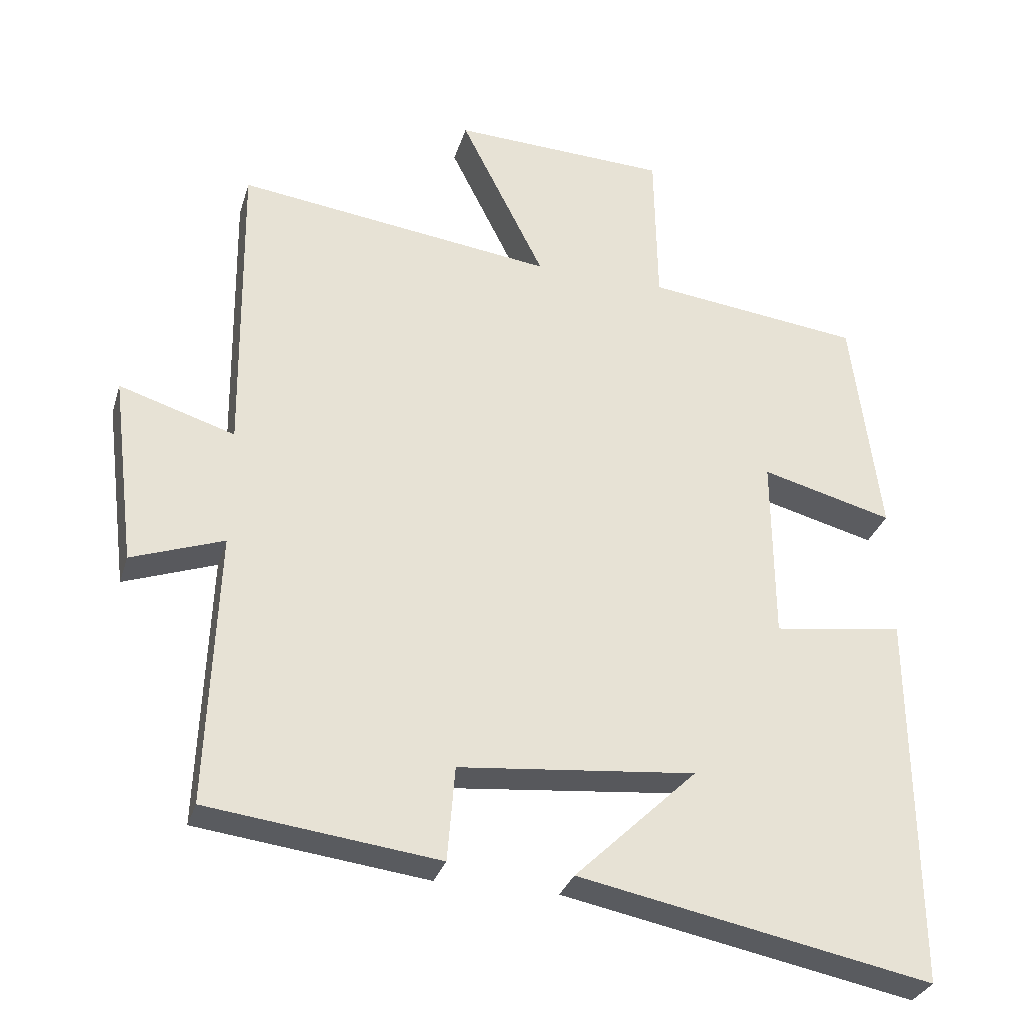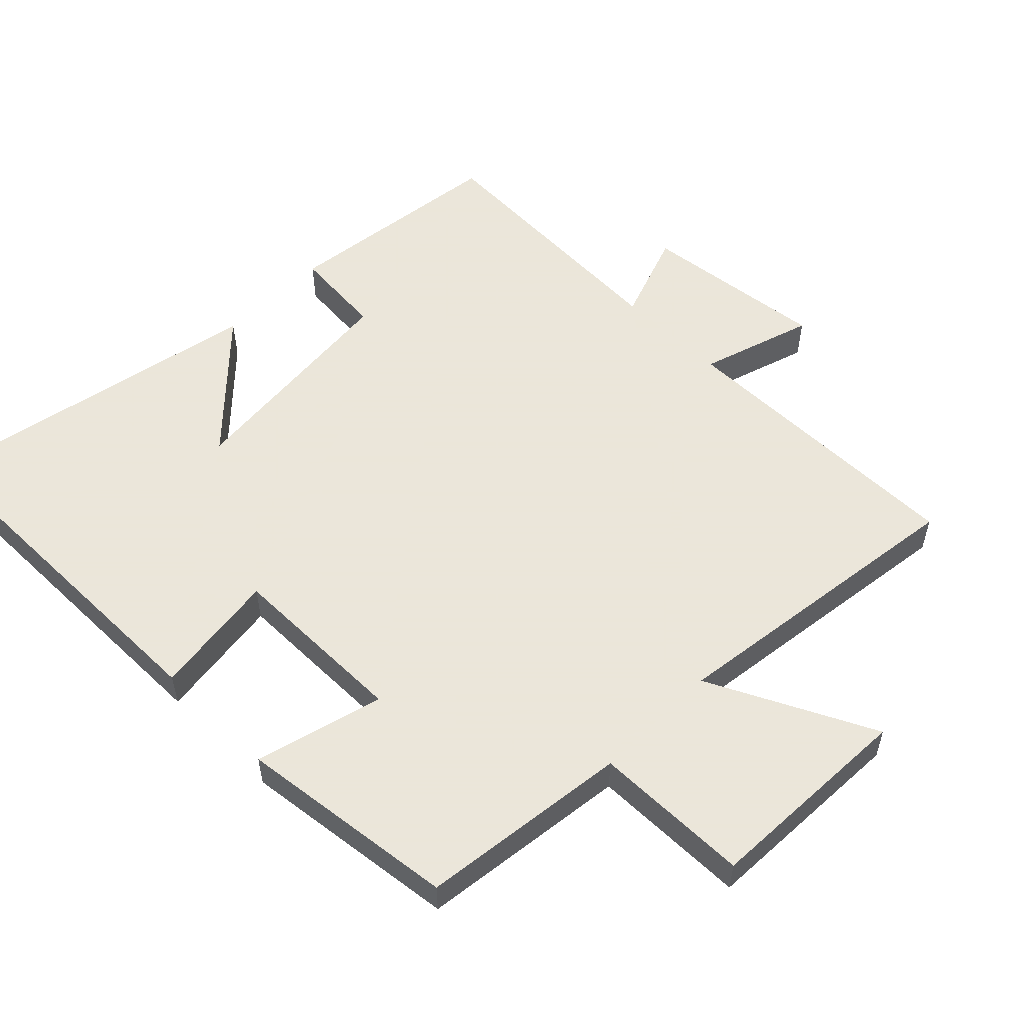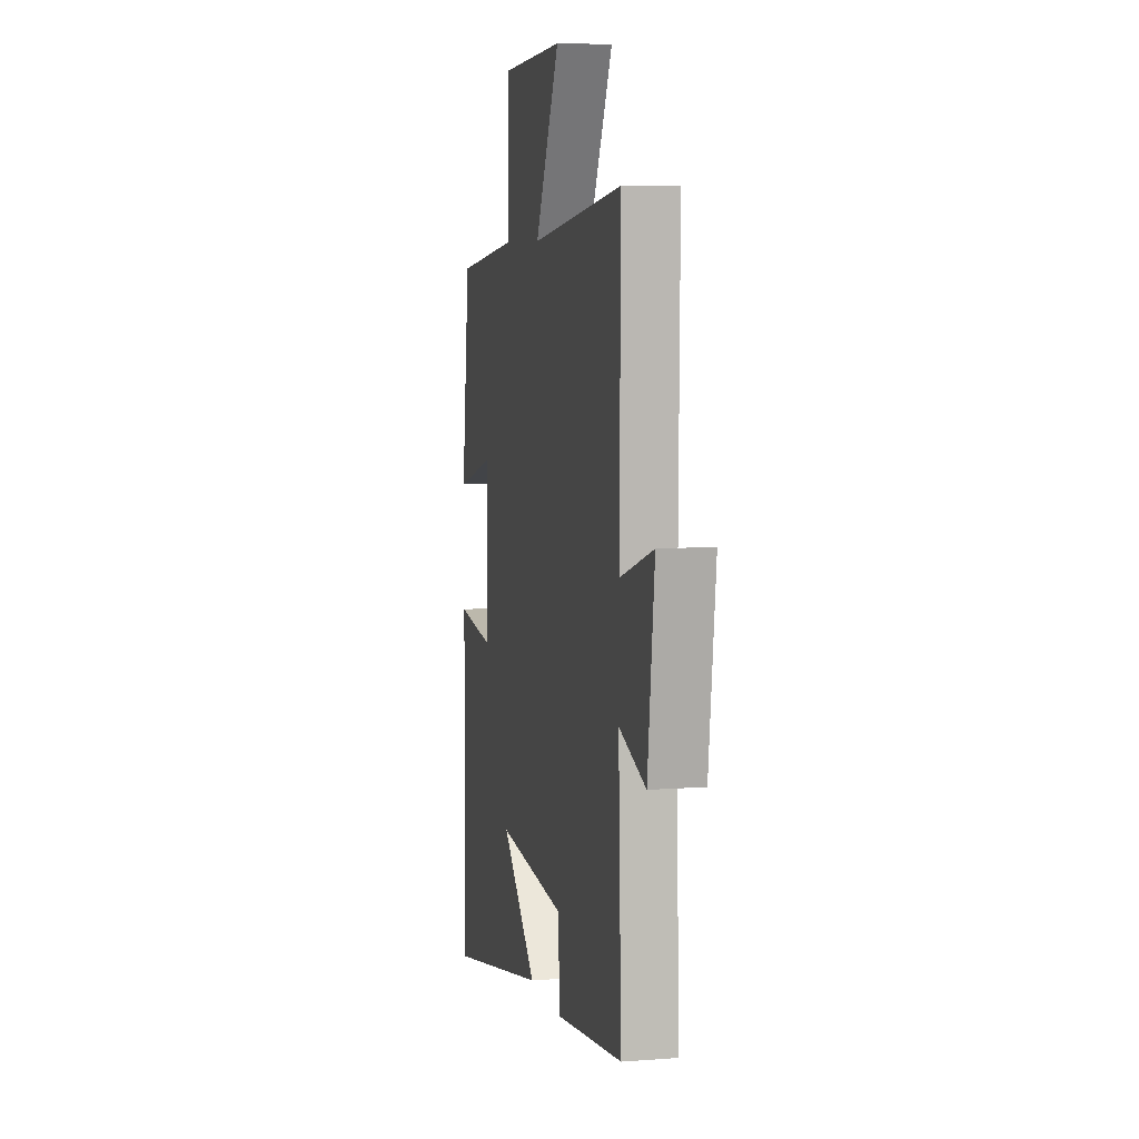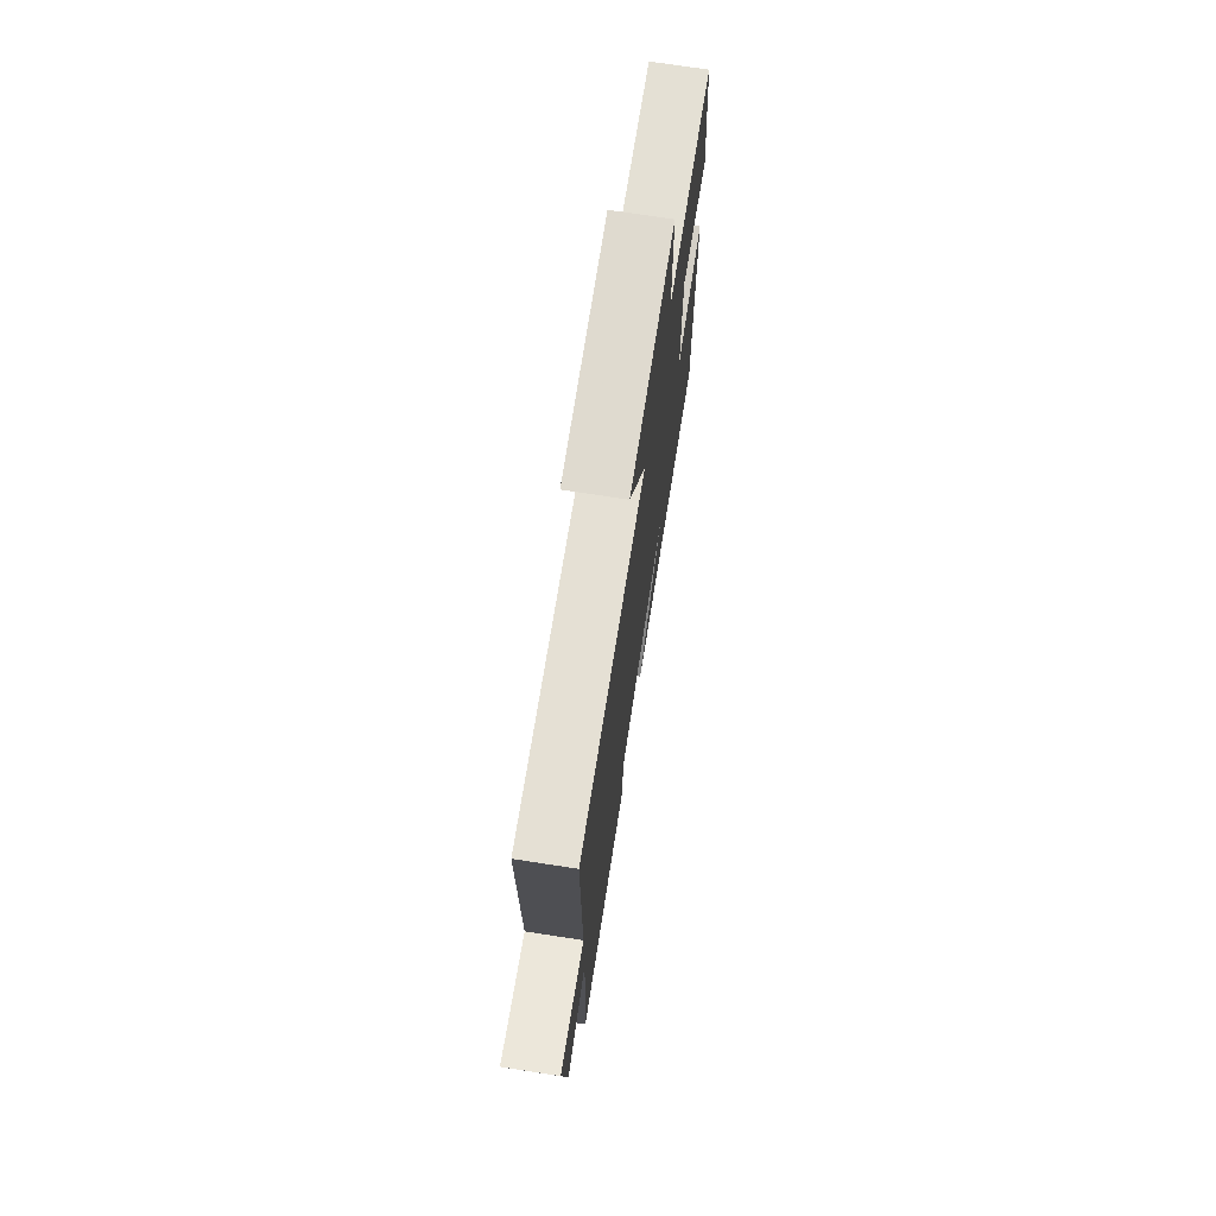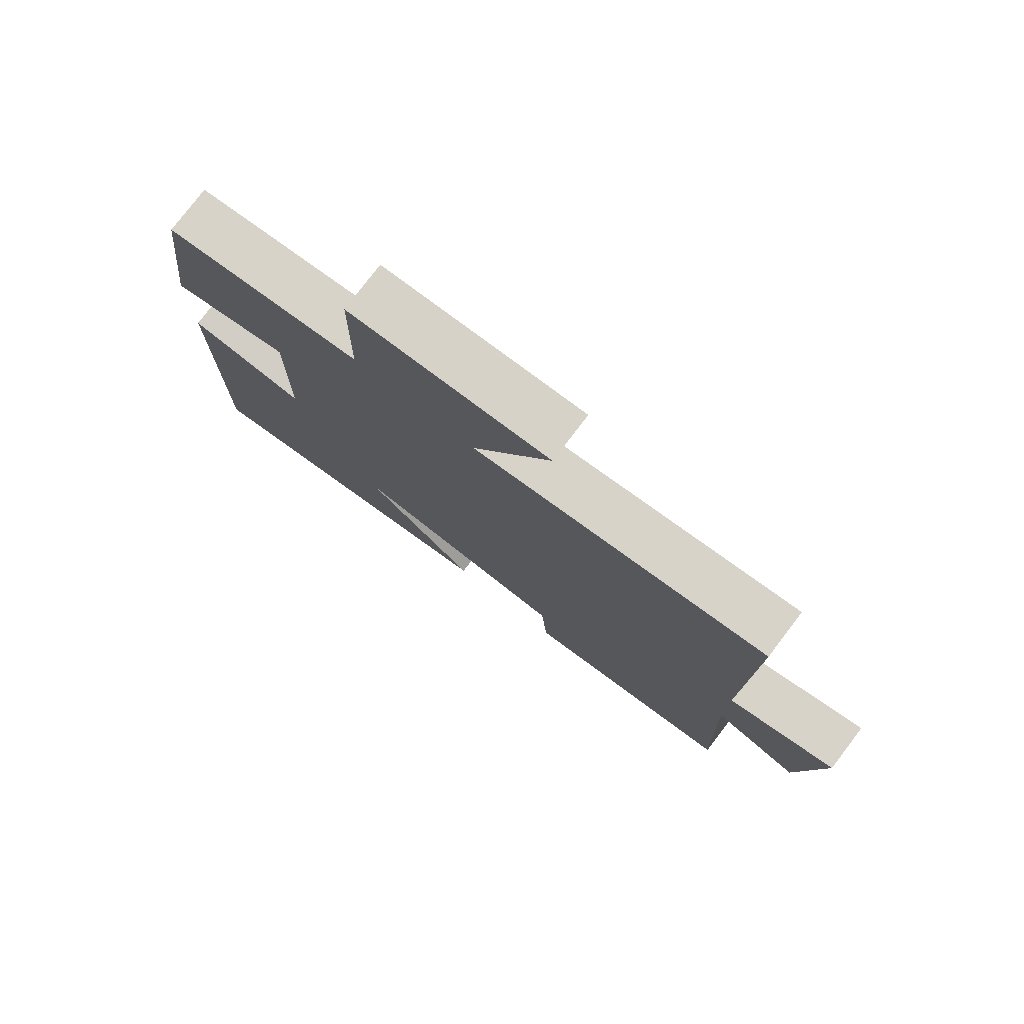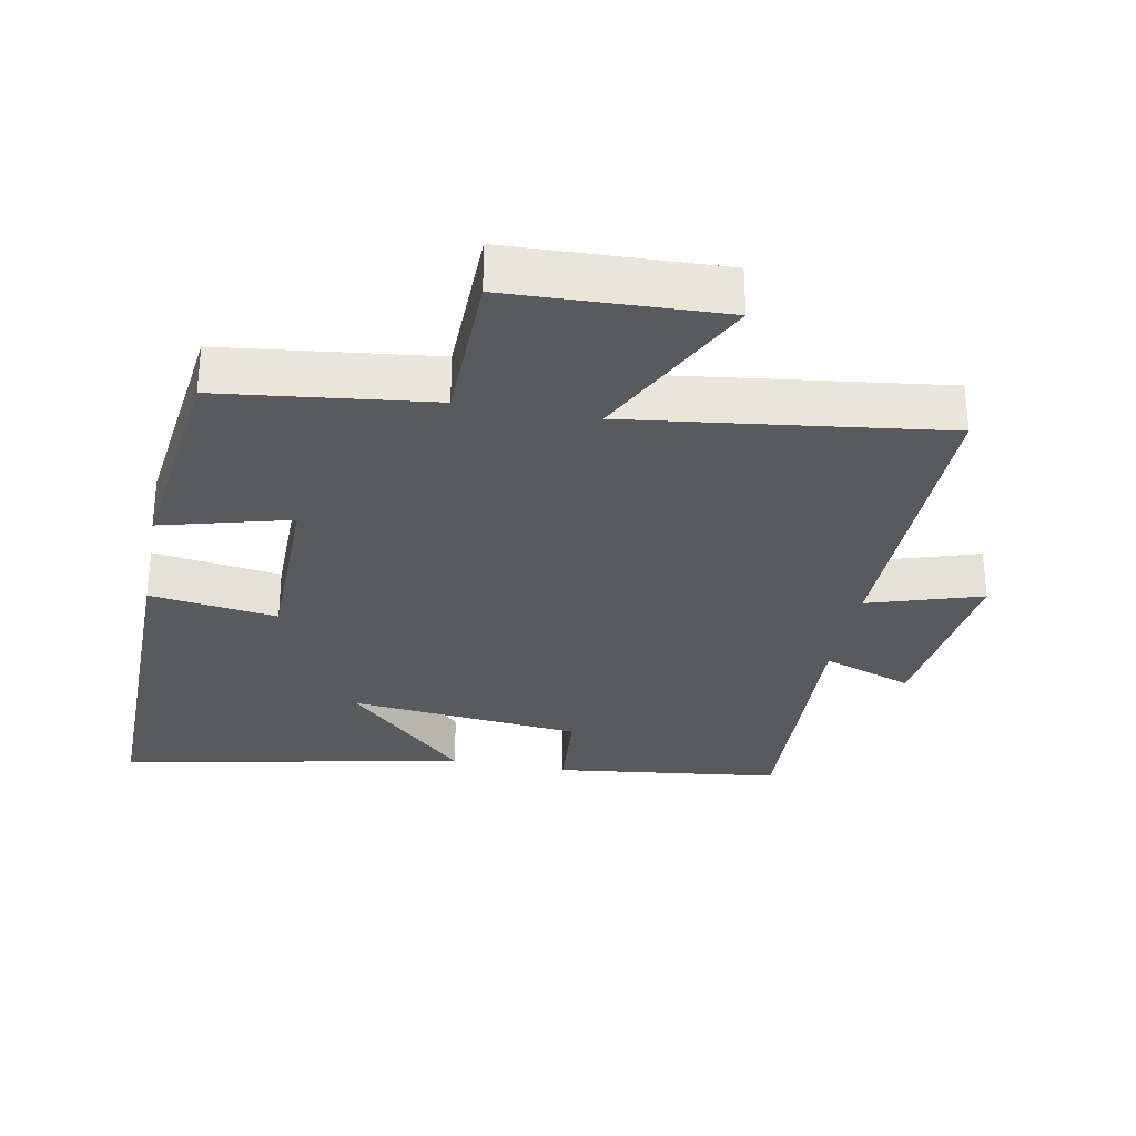
<metadata>
{"format":"obj","ext":"obj","renderer":"f3d","projection":"perspective","resolution":1024,"background":"white","views":[{"elev":-31.0,"azim":164.1,"up":"+Z"},{"elev":55.0,"azim":-45.1,"up":"+Y"},{"elev":6.7,"azim":77.4,"up":"+Z"},{"elev":73.2,"azim":98.7,"up":"+Z"},{"elev":78.1,"azim":37.3,"up":"+Z"},{"elev":-30.6,"azim":-10.7,"up":"+Y"}]}
</metadata>
<code>
v 0.515 0.07 -0.459
v 0.181 0.07 -0.5
v 0.17 0.07 -0.363
v -0.172 0.07 -0.329
v 0.005 0.07 -0.5
v -0.504 0.07 -0.6
v -0.5 0.07 -0.055
v -0.312 0.07 -0.081
v -0.31 0.07 0.187
v -0.5 0.07 0.137
v -0.459 0.07 0.463
v -0.148 0.07 0.5
v -0.144 0.07 0.732
v 0.168 0.07 0.744
v 0.046 0.07 0.5
v 0.506 0.07 0.559
v 0.5 0.07 0.111
v 0.667 0.07 0.163
v 0.633 0.07 -0.111
v 0.5 0.07 -0.063
v 0.515 0 -0.459
v 0.181 0 -0.5
v 0.17 0 -0.363
v -0.172 0 -0.329
v 0.005 0 -0.5
v -0.504 0 -0.6
v -0.5 0 -0.055
v -0.312 0 -0.081
v -0.31 0 0.187
v -0.5 0 0.137
v -0.459 0 0.463
v -0.148 0 0.5
v -0.144 0 0.732
v 0.168 0 0.744
v 0.046 0 0.5
v 0.506 0 0.559
v 0.5 0 0.111
v 0.667 0 0.163
v 0.633 0 -0.111
v 0.5 0 -0.063
f 17 18 19 20
f 15 16 17
f 15 17 20
f 12 13 14 15
f 11 12 15
f 10 11 15
f 9 10 15
f 15 20 1
f 9 15 1
f 8 9 1
f 4 5 6 7
f 3 4 7 8
f 1 2 3
f 1 3 8
f 40 39 38 37
f 37 36 35
f 40 37 35
f 35 34 33 32
f 35 32 31
f 35 31 30
f 35 30 29
f 21 40 35
f 21 35 29
f 21 29 28
f 27 26 25 24
f 28 27 24 23
f 23 22 21
f 28 23 21
f 1 21 22 2
f 2 22 23 3
f 3 23 24 4
f 4 24 25 5
f 5 25 26 6
f 6 26 27 7
f 7 27 28 8
f 8 28 29 9
f 9 29 30 10
f 10 30 31 11
f 11 31 32 12
f 12 32 33 13
f 13 33 34 14
f 14 34 35 15
f 15 35 36 16
f 16 36 37 17
f 17 37 38 18
f 18 38 39 19
f 19 39 40 20
f 20 40 21 1

</code>
